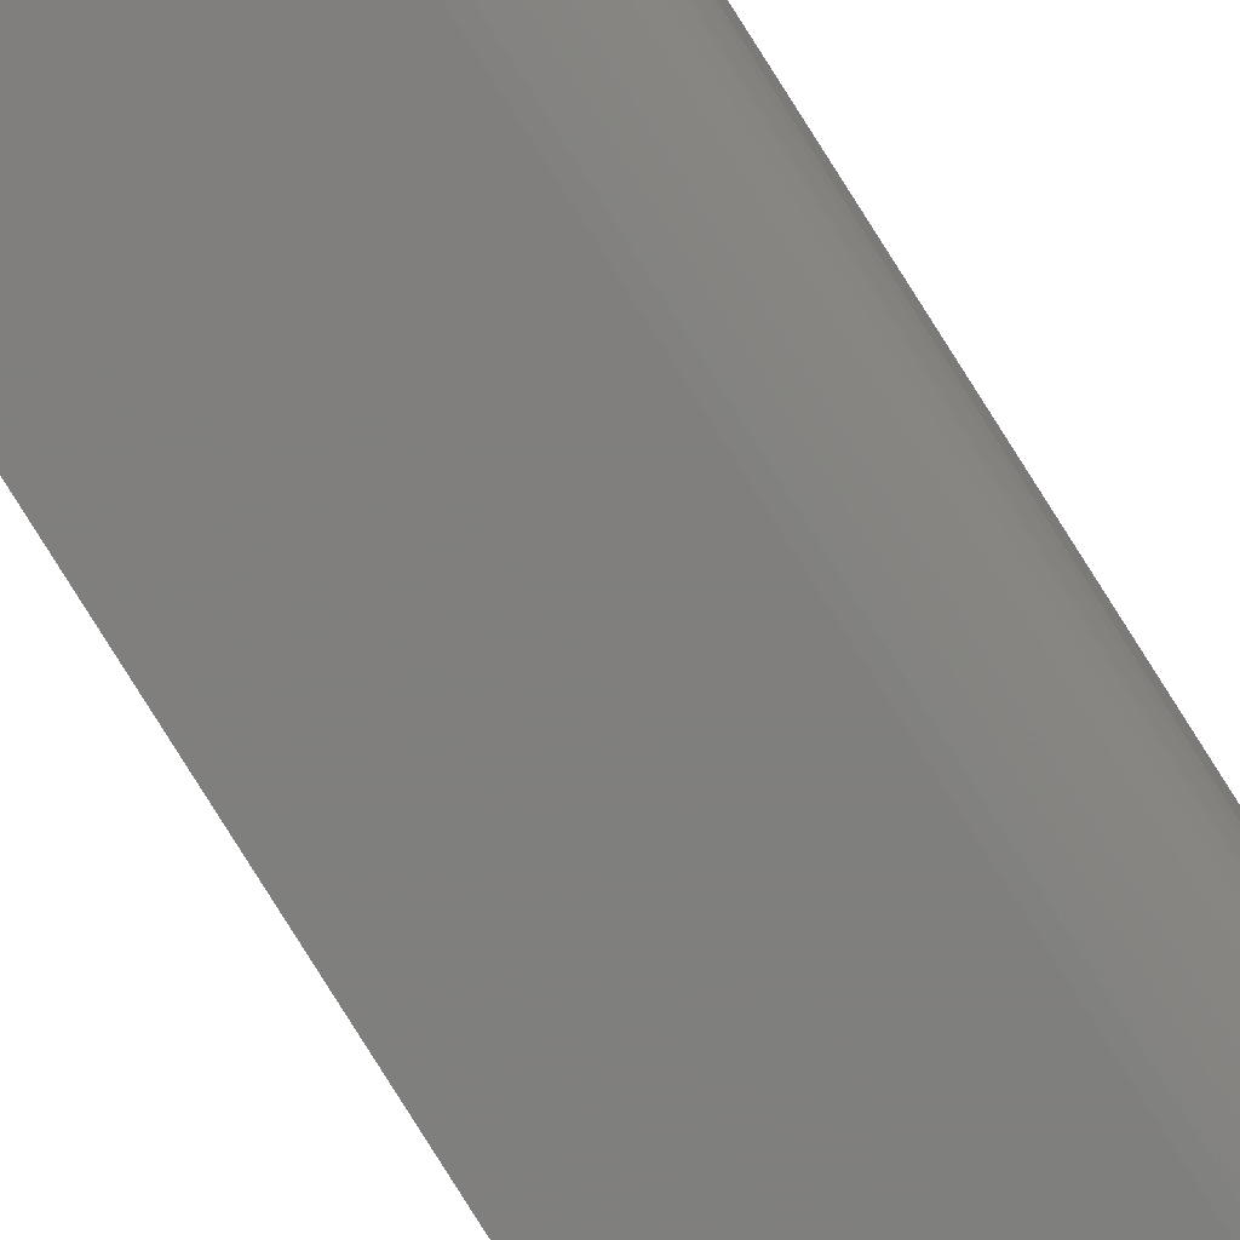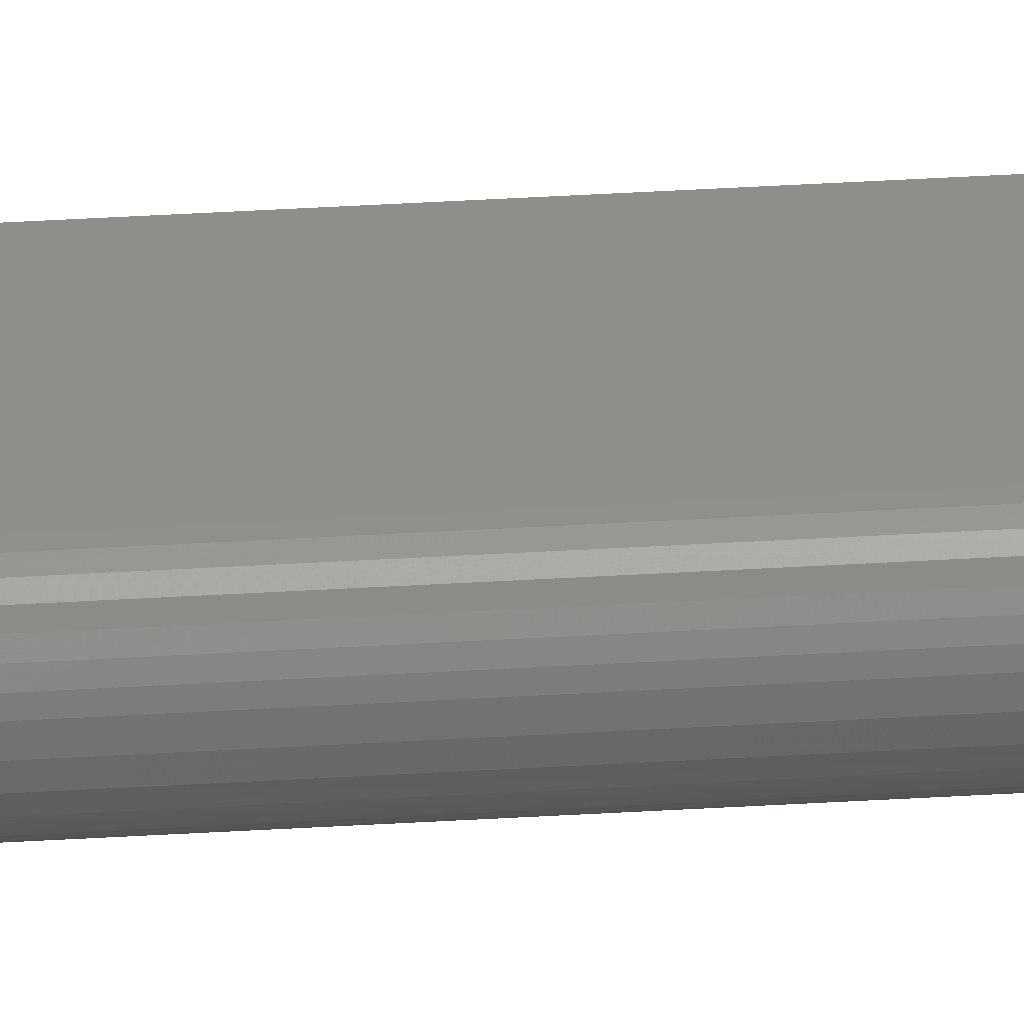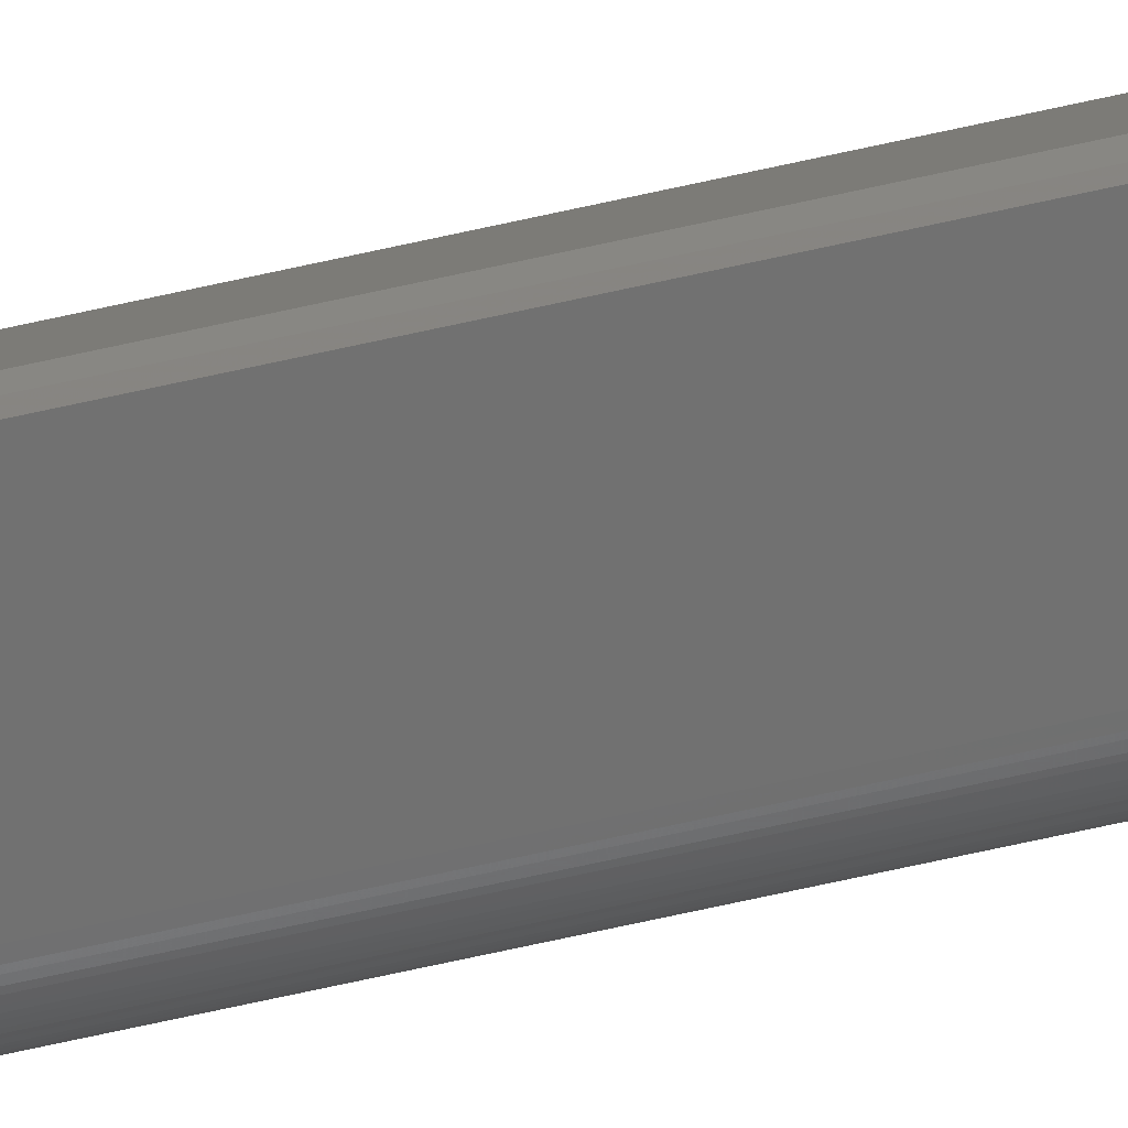
<metadata>
{"format":"stl","ext":"stl","renderer":"f3d","projection":"perspective","resolution":1024,"background":"white","views":[{"elev":-79.1,"azim":-147.9,"up":"+Y"},{"elev":46.4,"azim":-93.8,"up":"+Y"},{"elev":-62.9,"azim":103.2,"up":"+Y"}]}
</metadata>
<code>
# stl→obj: 171 verts, 338 faces
v 0.02451 0.007812 0.7025
v 0.02534 0.01961 0.7038
v 0.02146 0.03125 0.6985
v 0.02873 0.007812 0.713
v 0.02902 0.008591 0.7148
v 0.02873 0.009463 0.713
v 0.02836 0.01056 0.7114
v 0.02713 0.007812 0.7076
v 0.02763 0.01275 0.7089
v 0.02688 0.01501 0.7069
v 0.02099 0.007812 0.6979
v 0.01714 0.03125 0.6945
v 0.01667 0.007812 0.6942
v 0.01215 0.03125 0.6915
v 0.01173 0.007812 0.6913
v 0.006664 0.03125 0.6895
v 0.006323 0.007812 0.6894
v 0.0008931 0.03125 0.6885
v 0.0006594 0.007812 0.6885
v -0.004948 0.03125 0.6887
v -0.005064 0.007812 0.6888
v -0.01064 0.03125 0.6901
v -0.01064 0.007812 0.6901
v 0.02919 0.008067 -0.7165
v 0.02873 5.959e-18 -0.713
v 0.02928 0.007812 -0.7188
v 0.02928 5.359e-18 -0.7188
v 0.02902 0.008591 -0.7148
v 0.02928 0.002175 0.7065
v 0.02928 0.0003608 0.6998
v 0.02928 1.608e-16 0.6956
v -0.03125 0.01562 0.6753
v -0.03082 0.012 -0.6789
v -0.03096 0.01261 0.6768
v -0.03125 0.01562 -0.6753
v -0.0302 0.01001 0.6781
v -0.02952 0.008477 -0.6824
v -0.0295 0.008445 0.6788
v -0.0282 0.00635 -0.6845
v -0.02864 0.006986 0.6796
v -0.02762 0.005615 0.6803
v -0.02655 0.004452 -0.6864
v -0.02647 0.004377 0.6809
v -0.0246 0.002838 -0.688
v -0.02518 0.003258 0.6814
v -0.02378 0.002296 0.6819
v -0.02242 0.001555 -0.6893
v -0.01903 0.0003763 0.6829
v -0.02069 0.0008432 0.6827
v -0.02006 0.0006435 -0.6902
v -0.0176 0.0001256 -0.6908
v -0.02227 0.001483 0.6823
v -0.01562 4.07e-18 -0.6909
v -0.01562 1.566e-16 0.6831
v -0.01734 9.464e-05 0.683
v -0.03096 0.01412 0.6783
v -0.03082 0.01925 0.6789
v -0.0302 0.01282 0.6809
v -0.02952 0.02277 0.6824
v -0.0295 0.01203 0.6824
v -0.02864 0.01131 0.6839
v -0.0282 0.0249 0.6845
v -0.02762 0.01062 0.6853
v -0.02647 0.01 0.6865
v -0.02655 0.0268 0.6864
v -0.02518 0.009442 0.6876
v -0.0246 0.02841 0.688
v -0.02378 0.008961 0.6886
v -0.02227 0.008554 0.6894
v -0.02006 0.03061 0.6902
v -0.02069 0.008234 0.69
v -0.01903 0.008001 0.6905
v -0.0176 0.03112 0.6908
v -0.02242 0.02969 0.6893
v -0.0131 0.007812 0.6907
v -0.0131 0.03125 0.6907
v -0.01562 0.007812 0.6909
v -0.01562 0.03125 0.6909
v -0.01734 0.00786 0.6908
v -0.005064 6.544e-18 -0.6888
v -0.0131 4.25e-18 -0.6907
v -0.01064 6.051e-18 -0.6901
v 0.0006594 6.927e-18 -0.6885
v 0.02472 1.6e-16 0.6907
v 0.01935 1.592e-16 0.6866
v 0.01334 1.585e-16 0.6835
v 0.006884 1.578e-16 0.6815
v 0.0001773 1.573e-16 0.6807
v -0.006566 1.57e-16 0.6811
v -0.01313 1.567e-16 0.6827
v -0.01436 1.567e-16 0.683
v 0.006323 7.186e-18 -0.6894
v 0.01173 7.312e-18 -0.6913
v 0.01667 7.301e-18 -0.6942
v 0.02099 7.152e-18 -0.6979
v 0.02451 6.871e-18 -0.7025
v 0.02713 6.469e-18 -0.7076
v 0.02146 0.03125 -0.6985
v 0.02873 0.009463 -0.713
v 0.02836 0.01056 -0.7114
v 0.02763 0.01275 -0.7089
v 0.02611 0.01731 -0.7053
v 0.02379 0.02426 -0.7014
v -0.03082 0.01925 -0.6789
v -0.0246 0.02841 -0.688
v -0.02655 0.0268 -0.6864
v -0.0282 0.0249 -0.6845
v -0.02952 0.02277 -0.6824
v -0.01562 0.03125 -0.6909
v -0.0176 0.03112 -0.6908
v -0.02006 0.03061 -0.6902
v -0.02242 0.02969 -0.6893
v 0.02835 0.003472 0.7071
v 0.02768 0.004823 0.7073
v 0.02727 0.006288 0.7075
v 0.02744 0.001317 0.7006
v 0.0008482 0.001317 0.6851
v 0.0009217 0.0005947 0.6837
v 0.001001 0.0001501 0.6823
v 0.0006675 0.006288 0.6884
v 0.0006917 0.004823 0.6879
v 0.000731 0.003472 0.6872
v 0.0007838 0.002288 0.6862
v 0.02644 0.002288 0.7012
v 0.02562 0.003472 0.7017
v 0.02502 0.004823 0.7021
v 0.02464 0.006288 0.7024
v -0.005084 0.006288 0.6886
v -0.01069 0.006288 0.6899
v -0.005144 0.004823 0.6882
v -0.01083 0.004823 0.6895
v -0.005241 0.003472 0.6875
v -0.01106 0.003472 0.6888
v -0.005372 0.002288 0.6865
v -0.01137 0.002288 0.6879
v -0.005531 0.001317 0.6853
v -0.01175 0.001317 0.6868
v -0.005713 0.0005947 0.684
v -0.01218 0.0005947 0.6855
v -0.005911 0.0001501 0.6825
v -0.01265 0.0001501 0.6841
v -0.01562 0.0001501 0.6846
v -0.01412 0.0001501 0.6845
v -0.01562 0.0005947 0.6861
v -0.01388 0.0005947 0.6859
v -0.01562 0.001317 0.6874
v -0.01366 0.001317 0.6873
v -0.01562 0.002288 0.6886
v -0.01347 0.002288 0.6884
v -0.01562 0.003472 0.6896
v -0.01331 0.003472 0.6894
v -0.01562 0.004823 0.6903
v -0.0132 0.004823 0.6901
v -0.01562 0.006288 0.6907
v -0.01312 0.006288 0.6905
v -0.02462 0.006456 0.6875
v -0.02479 0.005311 0.6866
v -0.02479 0.004291 0.6856
v -0.0299 0.01014 0.6807
v -0.0298 0.009253 0.6798
v -0.0298 0.01107 0.6816
v -0.02428 0.007687 0.6881
v -0.02428 0.002757 0.6832
v -0.02462 0.003429 0.6844
v -0.004948 0.03125 -0.6887
v -0.0131 0.03125 -0.6907
v -0.01064 0.03125 -0.6901
v 0.0008931 0.03125 -0.6885
v 0.01714 0.03125 -0.6945
v 0.01215 0.03125 -0.6915
v 0.006664 0.03125 -0.6895
f 1 2 3
f 4 5 6
f 7 4 6
f 7 8 4
f 8 7 9
f 10 8 9
f 1 8 10
f 10 2 1
f 1 3 11
f 11 3 12
f 11 12 13
f 13 12 14
f 13 14 15
f 15 14 16
f 15 16 17
f 17 16 18
f 17 18 19
f 19 18 20
f 19 20 21
f 21 20 22
f 21 22 23
f 24 25 26
f 25 27 26
f 24 28 25
f 5 29 30
f 5 30 31
f 5 31 25
f 5 25 28
f 32 33 34
f 32 35 33
f 36 34 33
f 33 37 36
f 36 37 38
f 38 37 39
f 38 39 40
f 39 41 40
f 41 39 42
f 41 42 43
f 43 42 44
f 43 44 45
f 44 46 45
f 46 44 47
f 48 49 50
f 50 51 48
f 50 49 47
f 47 49 52
f 47 52 46
f 53 54 51
f 51 54 55
f 51 55 48
f 32 56 57
f 57 56 58
f 57 58 59
f 59 58 60
f 59 60 61
f 59 61 62
f 62 61 63
f 62 63 64
f 62 64 65
f 65 64 66
f 65 66 67
f 67 66 68
f 67 68 69
f 70 71 72
f 70 72 73
f 71 70 69
f 69 70 74
f 69 74 67
f 23 22 75
f 75 22 76
f 75 76 77
f 77 76 78
f 77 78 79
f 79 78 73
f 79 73 72
f 53 80 54
f 53 81 80
f 82 80 81
f 83 31 84
f 83 84 85
f 83 85 86
f 83 86 87
f 83 87 88
f 83 88 89
f 83 89 90
f 83 90 91
f 83 91 54
f 83 54 80
f 31 83 92
f 31 92 93
f 31 93 94
f 31 94 95
f 31 95 96
f 31 96 97
f 31 97 25
f 98 3 2
f 98 2 10
f 98 10 9
f 98 9 7
f 98 7 6
f 98 6 5
f 5 28 99
f 5 99 100
f 5 100 101
f 5 101 102
f 5 102 103
f 5 103 98
f 35 57 104
f 35 32 57
f 74 105 67
f 67 105 106
f 67 106 65
f 65 106 107
f 65 107 62
f 62 107 108
f 62 108 59
f 59 108 104
f 59 104 57
f 78 109 73
f 73 109 110
f 73 110 70
f 70 110 111
f 70 111 74
f 74 111 112
f 74 112 105
f 85 13 15
f 85 15 86
f 84 13 85
f 29 5 4
f 29 4 113
f 113 4 114
f 114 4 115
f 29 116 30
f 115 4 8
f 87 117 118
f 87 118 119
f 87 119 88
f 17 19 120
f 17 120 121
f 17 121 122
f 17 122 123
f 17 123 117
f 17 117 87
f 17 87 86
f 17 86 15
f 11 13 84
f 11 84 31
f 11 31 30
f 11 30 116
f 11 116 124
f 11 124 125
f 11 125 126
f 11 126 127
f 11 127 1
f 21 23 128
f 128 23 129
f 128 129 130
f 130 129 131
f 130 131 132
f 132 131 133
f 132 133 134
f 134 133 135
f 134 135 136
f 136 135 137
f 136 137 138
f 138 137 139
f 138 139 140
f 140 139 141
f 140 141 89
f 89 141 90
f 19 21 120
f 120 21 128
f 120 128 121
f 121 128 130
f 121 130 122
f 122 130 132
f 122 132 123
f 123 132 134
f 123 134 117
f 117 134 136
f 117 136 118
f 118 136 138
f 118 138 119
f 119 138 140
f 119 140 88
f 88 140 89
f 8 1 115
f 115 1 127
f 115 127 114
f 114 127 126
f 114 126 113
f 113 126 125
f 113 125 29
f 29 125 124
f 29 124 116
f 54 91 142
f 142 91 143
f 142 143 144
f 144 143 145
f 144 145 146
f 146 145 147
f 146 147 148
f 148 147 149
f 148 149 150
f 150 149 151
f 150 151 152
f 152 151 153
f 152 153 154
f 154 153 155
f 154 155 77
f 77 155 75
f 91 90 143
f 143 90 141
f 143 141 145
f 145 141 139
f 145 139 147
f 147 139 137
f 147 137 149
f 149 137 135
f 149 135 151
f 151 135 133
f 151 133 153
f 153 133 131
f 153 131 155
f 155 131 129
f 155 129 75
f 75 129 23
f 150 152 156
f 157 150 156
f 158 157 159
f 32 34 36
f 32 36 38
f 32 38 160
f 32 160 159
f 32 159 161
f 161 159 157
f 161 157 156
f 161 156 162
f 161 162 60
f 161 60 58
f 161 58 56
f 161 56 32
f 154 77 79
f 154 79 72
f 154 72 71
f 154 71 69
f 154 69 68
f 154 68 162
f 154 162 156
f 154 156 152
f 163 46 52
f 163 52 49
f 163 49 48
f 163 48 55
f 163 55 54
f 163 54 142
f 162 68 66
f 162 66 64
f 162 64 63
f 162 63 61
f 162 61 60
f 160 38 40
f 160 40 41
f 160 41 43
f 160 43 45
f 160 45 46
f 160 46 163
f 160 163 164
f 160 164 158
f 160 158 159
f 150 157 148
f 148 157 158
f 148 158 146
f 146 158 164
f 146 164 144
f 144 164 163
f 144 163 142
f 165 109 78
f 165 166 109
f 166 165 167
f 168 165 78
f 168 78 76
f 168 76 22
f 168 22 20
f 168 20 18
f 168 18 16
f 168 16 14
f 168 14 12
f 168 12 3
f 3 98 169
f 3 169 170
f 3 170 171
f 3 171 168
f 103 96 95
f 96 103 102
f 102 97 96
f 101 97 102
f 97 101 100
f 27 24 26
f 25 97 100
f 25 100 99
f 25 99 28
f 25 28 24
f 25 24 27
f 103 95 98
f 98 95 94
f 98 94 169
f 169 94 93
f 169 93 170
f 170 93 92
f 170 92 171
f 171 92 83
f 171 83 168
f 168 83 80
f 168 80 165
f 165 80 82
f 165 82 167
f 112 44 105
f 105 44 42
f 105 42 106
f 106 42 39
f 106 39 107
f 107 39 37
f 107 37 108
f 108 37 33
f 108 33 104
f 35 104 33
f 167 82 166
f 166 82 81
f 166 81 109
f 109 81 53
f 109 53 110
f 110 53 51
f 110 51 111
f 111 51 50
f 111 50 112
f 112 50 47
f 112 47 44

</code>
